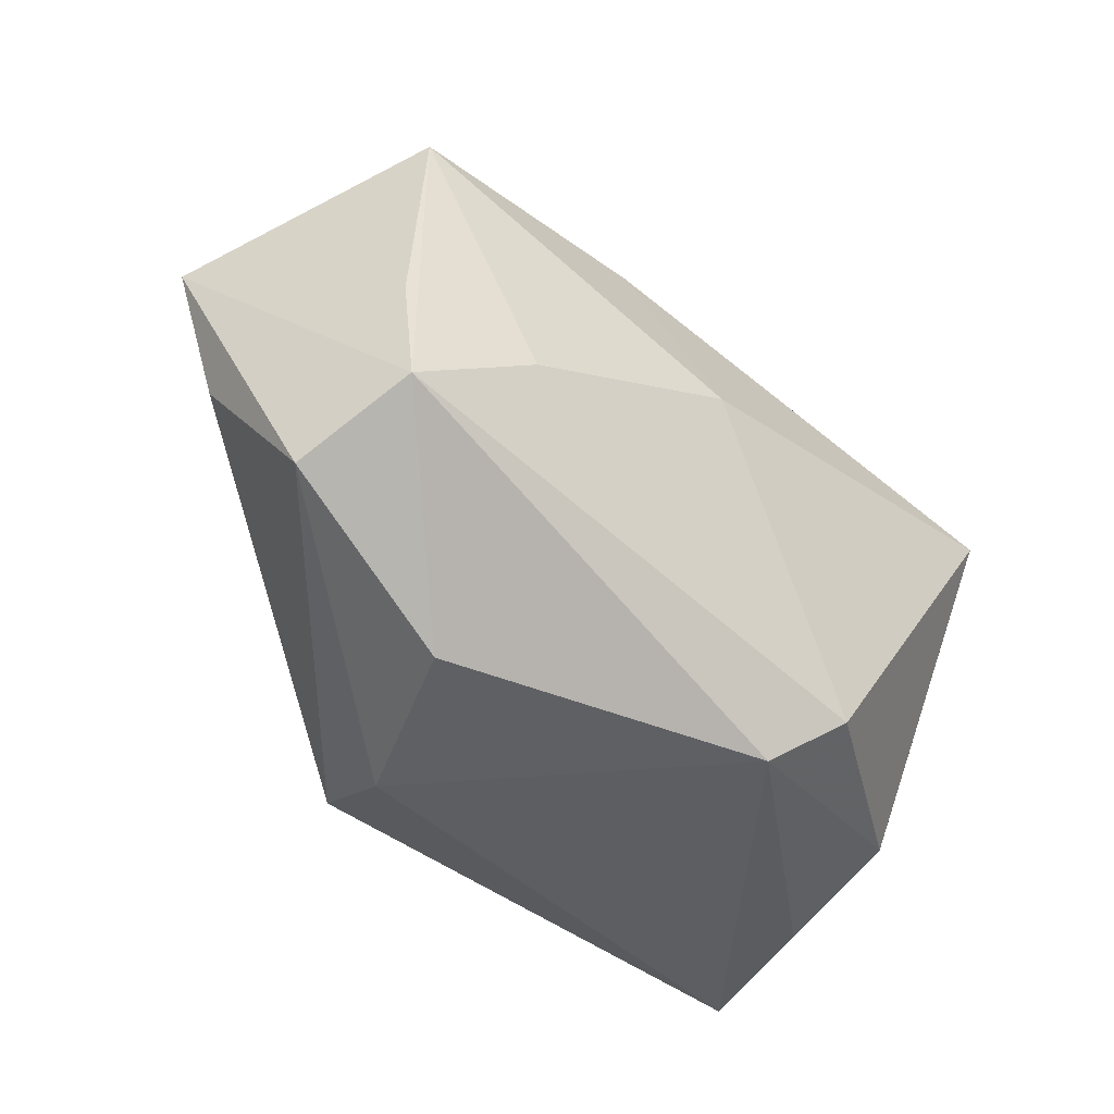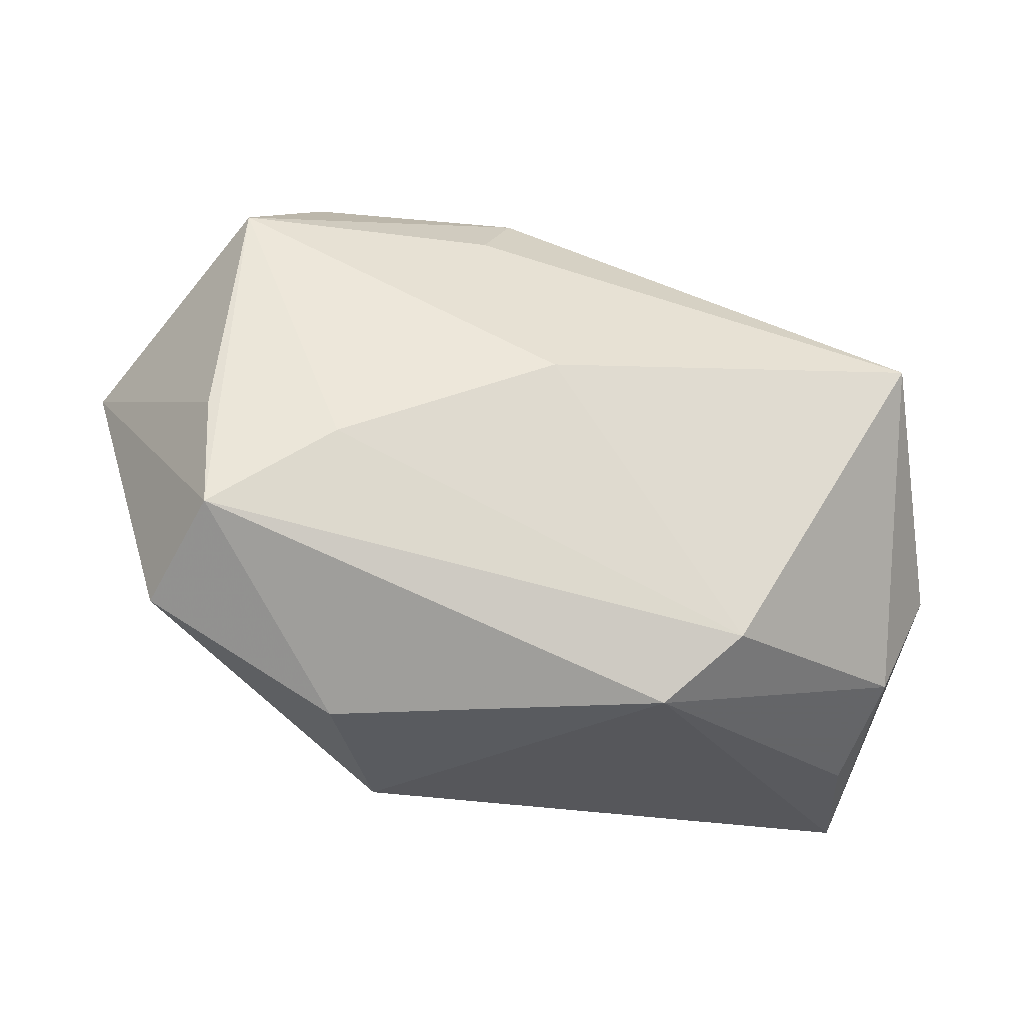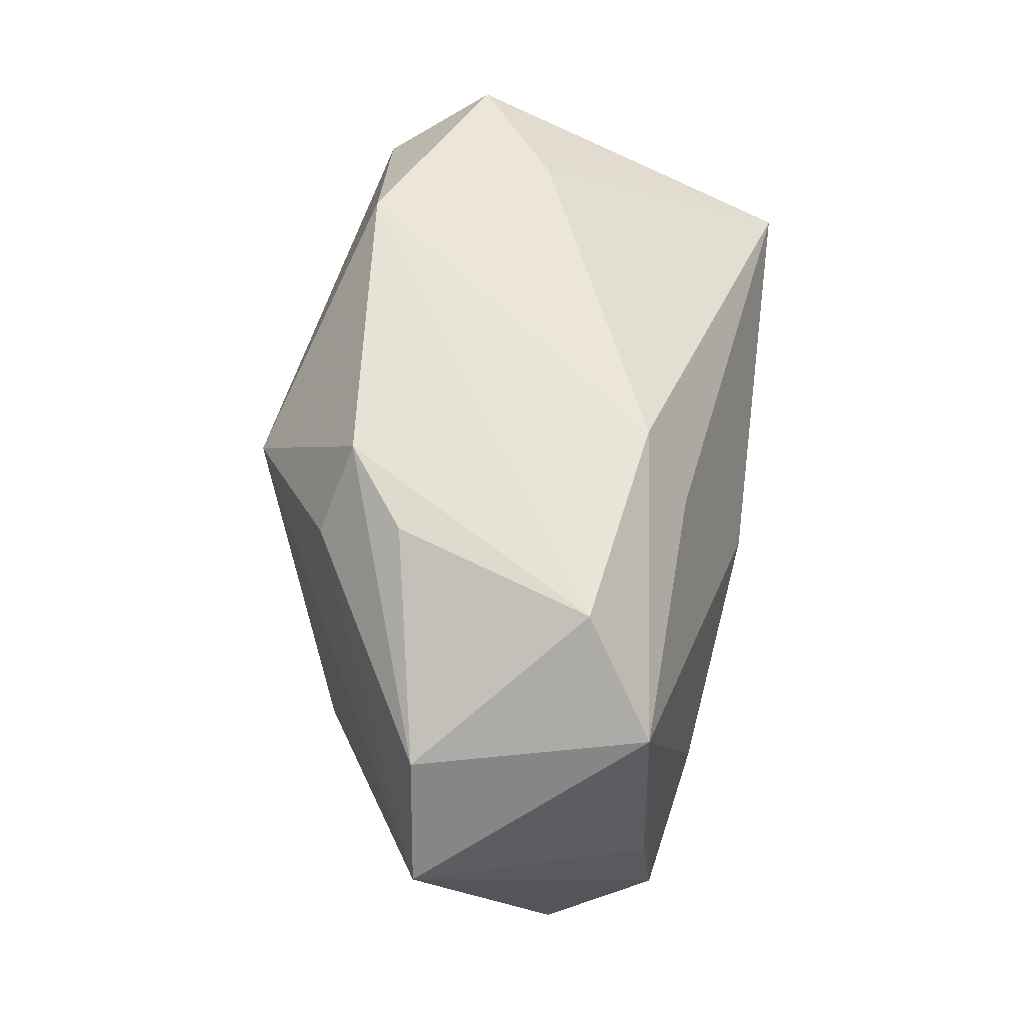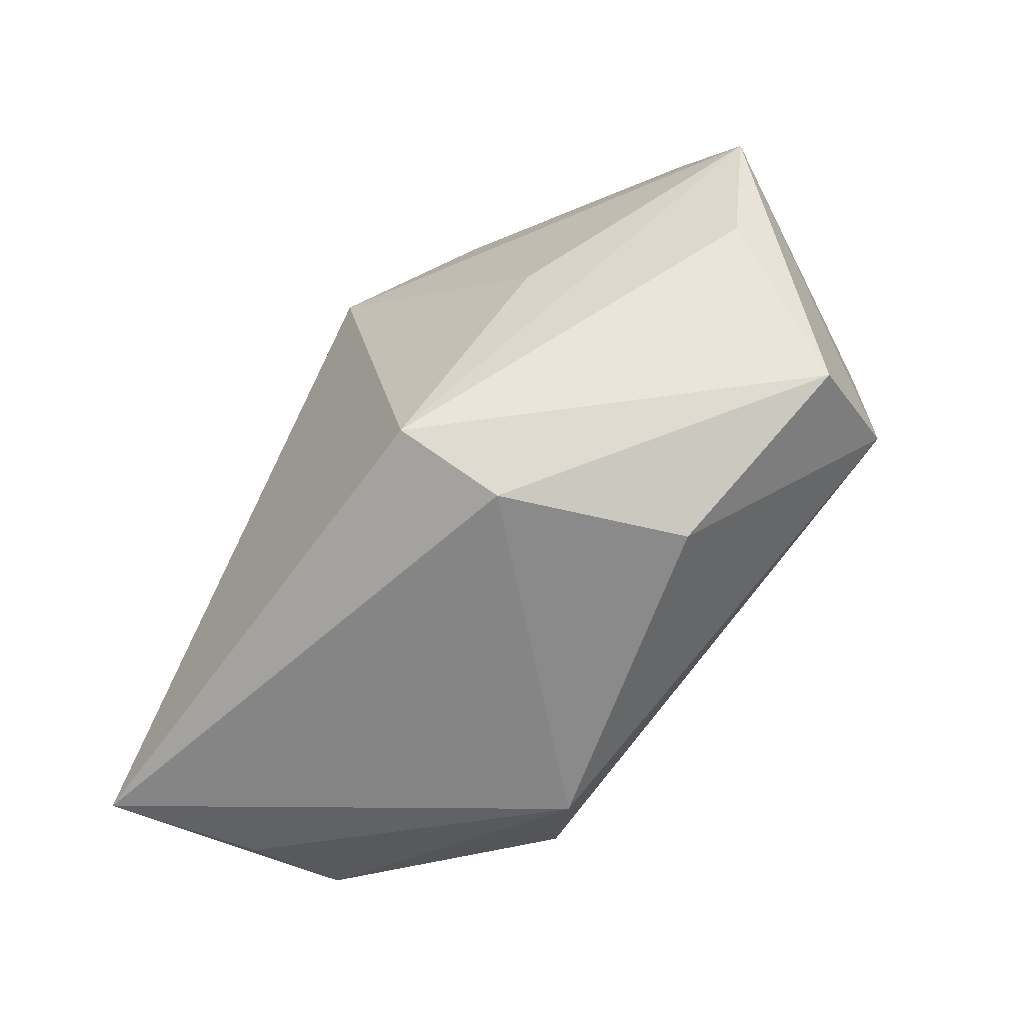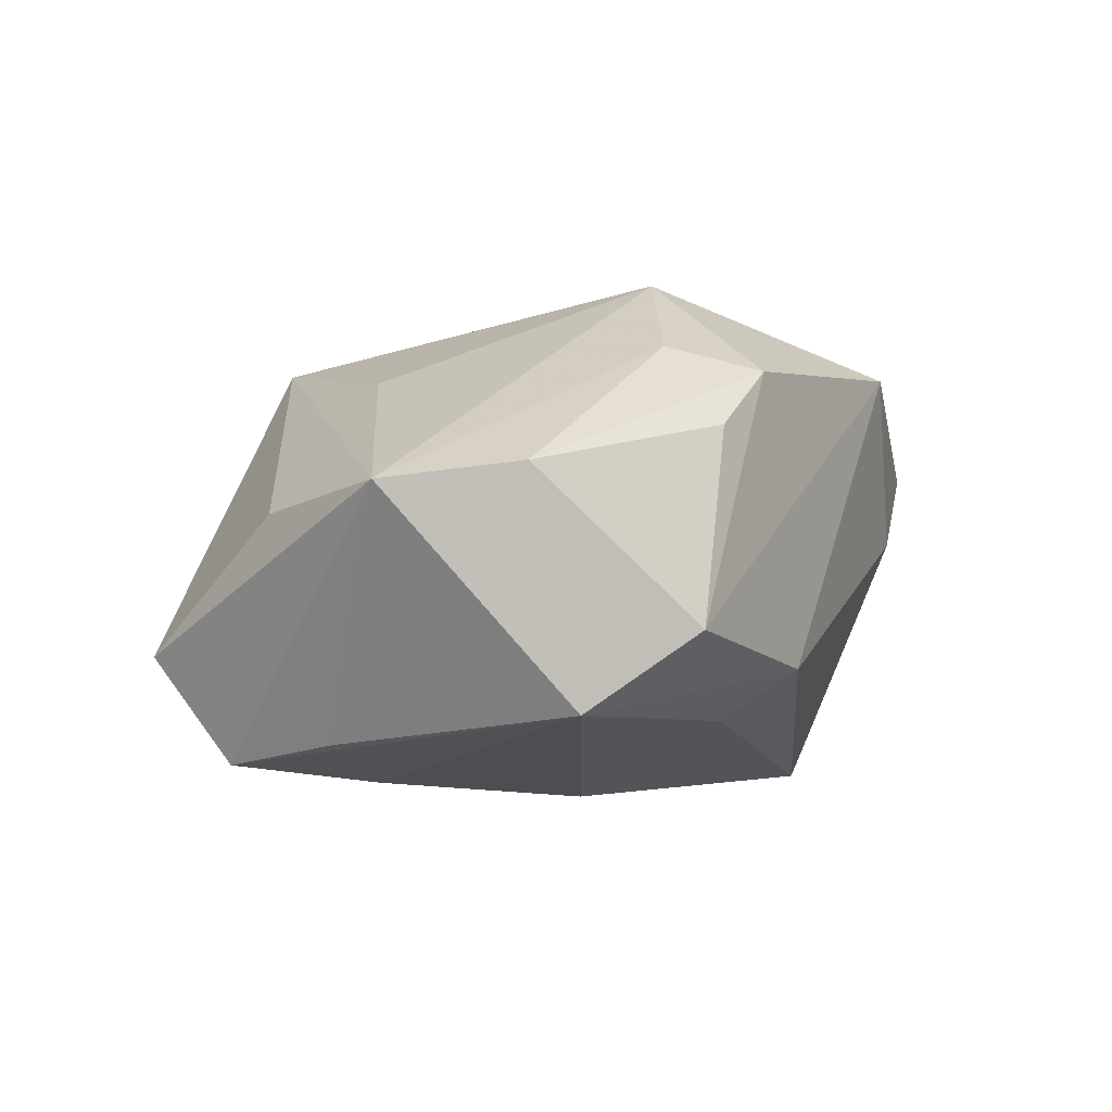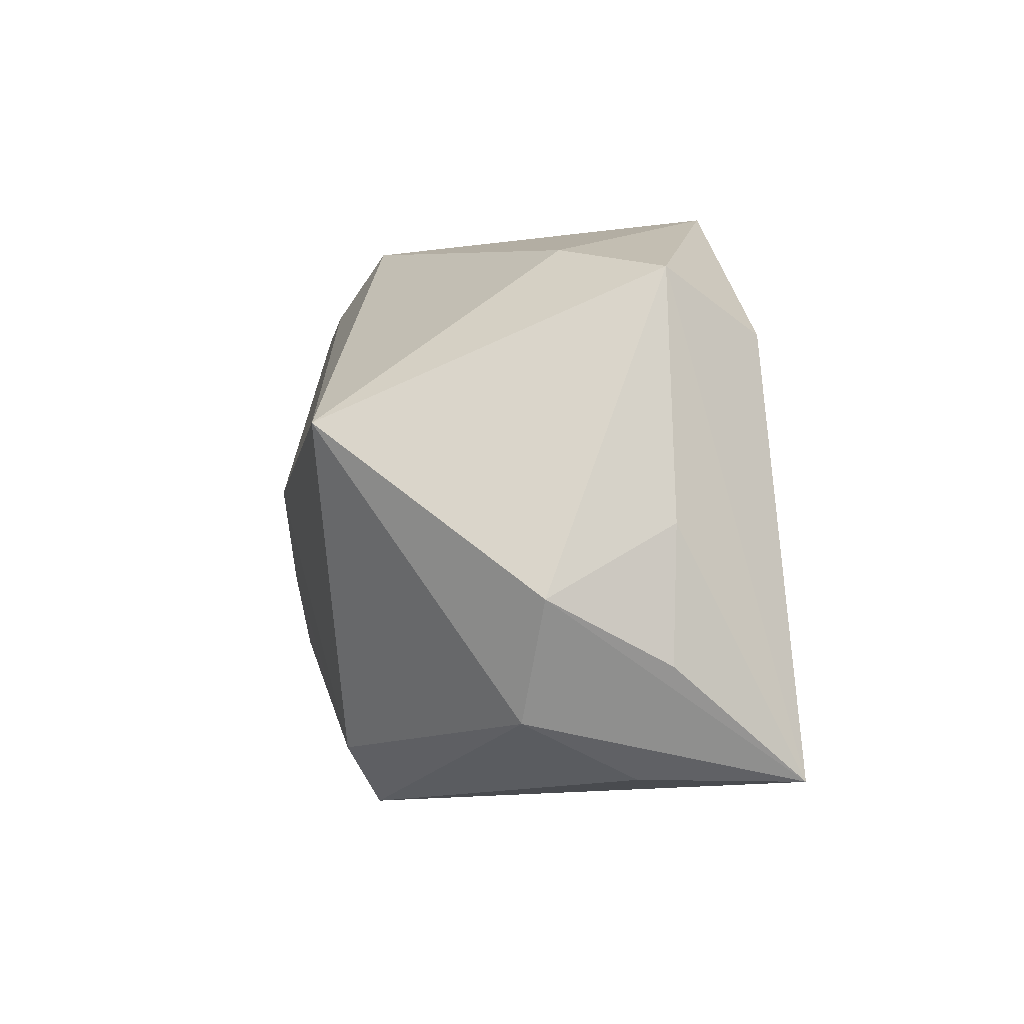
<metadata>
{"format":"obj","ext":"obj","renderer":"f3d","projection":"perspective","resolution":1024,"background":"white","views":[{"elev":-44.9,"azim":144.0,"up":"+Y"},{"elev":-32.2,"azim":173.3,"up":"+Y"},{"elev":63.7,"azim":104.1,"up":"+Y"},{"elev":-63.6,"azim":59.7,"up":"+Y"},{"elev":-10.6,"azim":121.9,"up":"+Z"},{"elev":-0.8,"azim":-93.0,"up":"+Y"}]}
</metadata>
<code>
v 0.02127 -0.006501 -0.02334
v -0.01291 0.02846 0.0169
v 0.02393 0.02828 -0.01253
v 0.008505 0.01479 0.02322
v 0.001134 0.002394 -0.02363
v 0.03327 -0.002821 -0.02117
v -0.03431 0.007558 -0.01927
v 0.01879 0.02177 0.01381
v -0.04022 -0.007412 0.0003345
v -0.02378 0.02397 0.002705
v -0.02803 0.01587 0.02017
v -0.03463 -0.0233 0.02322
v 0.0197 0.02808 0.005764
v 0.01526 -0.02771 0.008793
v 0.02663 -0.003441 0.01219
v -0.03762 -0.00102 0.01165
v 0.01305 0.02863 0.01188
v 0.03107 0.02063 -0.01985
v -0.03494 -0.01818 -0.00134
v 0.03732 -0.01963 -0.01284
v -0.009978 -0.02771 -0.0137
v 0.004369 0.0272 -0.0135
v 0.04098 -0.003973 -0.002312
v 0.02031 -0.02771 -0.007884
v 0.007331 0.02086 -0.01805
v 0.03275 -0.01436 -0.02228
v 0.01457 -0.02305 0.01836
v 0.03802 0.02002 4.253e-05
v -0.01702 -0.02186 -0.01661
v -0.03837 -0.01314 0.01129
v -0.0323 -0.02331 0.008884
v 0.04514 0.009775 -0.001654
v -0.03314 0.02135 0.01134
f 4 12 27
f 9 33 7
f 11 12 4
f 11 33 12
f 14 27 12
f 14 21 24
f 12 21 14
f 8 17 4
f 32 8 4
f 12 33 16
f 33 9 16
f 2 11 4
f 4 17 2
f 33 11 2
f 3 2 17
f 12 9 19
f 19 29 21
f 19 9 7
f 7 29 19
f 18 1 5
f 7 25 5
f 5 25 18
f 5 29 7
f 5 1 29
f 13 3 17
f 4 27 15
f 15 32 4
f 27 32 15
f 30 9 12
f 12 16 30
f 30 16 9
f 18 25 22
f 22 3 18
f 22 25 7
f 2 3 22
f 31 21 12
f 12 19 31
f 31 19 21
f 26 1 18
f 21 29 26
f 29 1 26
f 24 21 26
f 3 13 28
f 28 32 18
f 18 3 28
f 8 32 28
f 17 8 28
f 28 13 17
f 20 26 32
f 24 26 20
f 20 14 24
f 27 14 20
f 18 32 6
f 6 26 18
f 32 26 6
f 33 2 10
f 2 22 10
f 10 22 7
f 7 33 10
f 23 20 32
f 23 32 27
f 27 20 23

</code>
